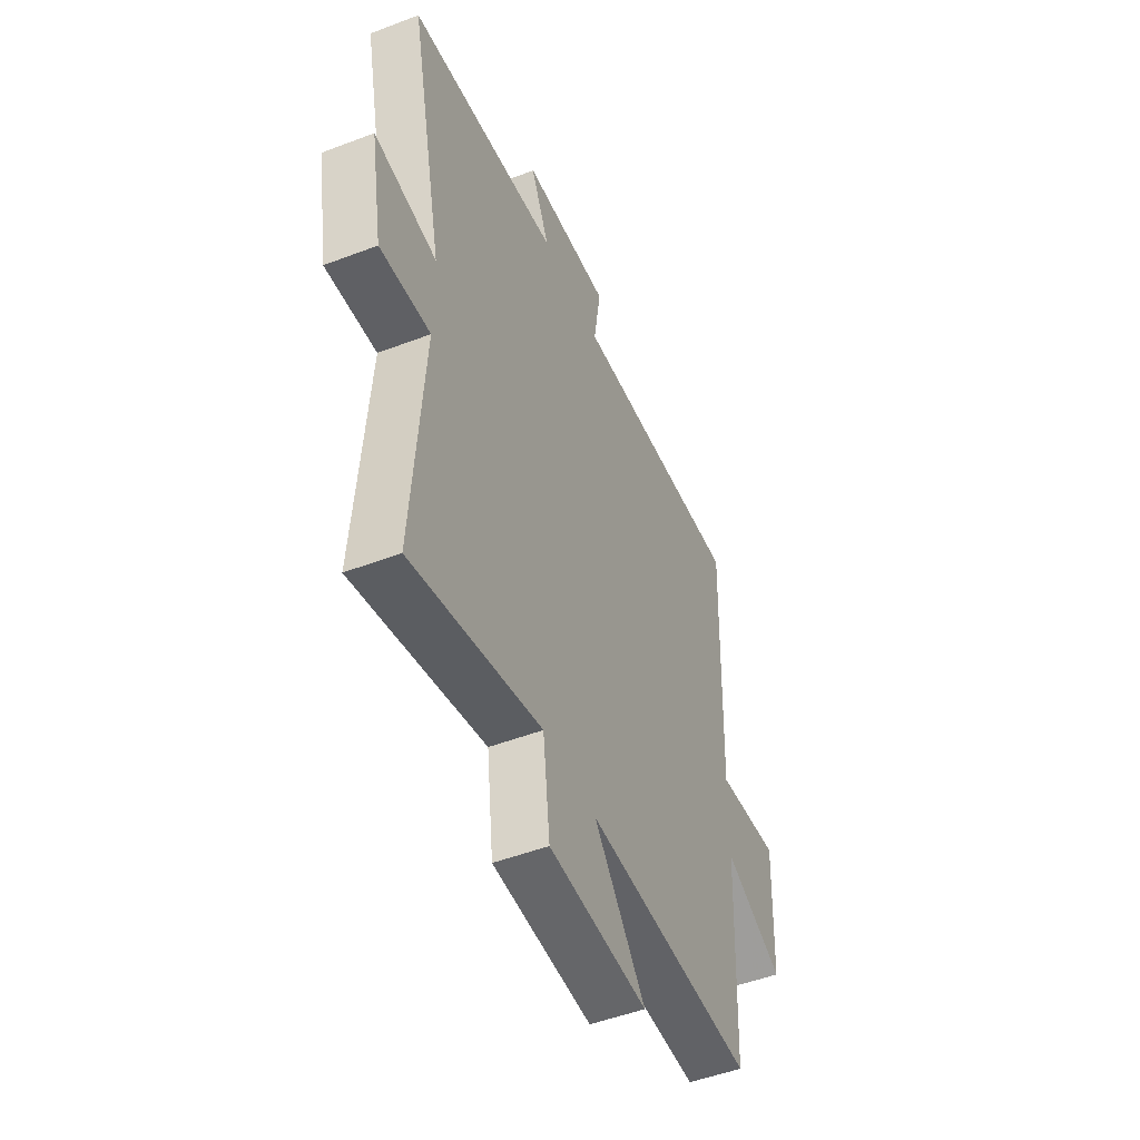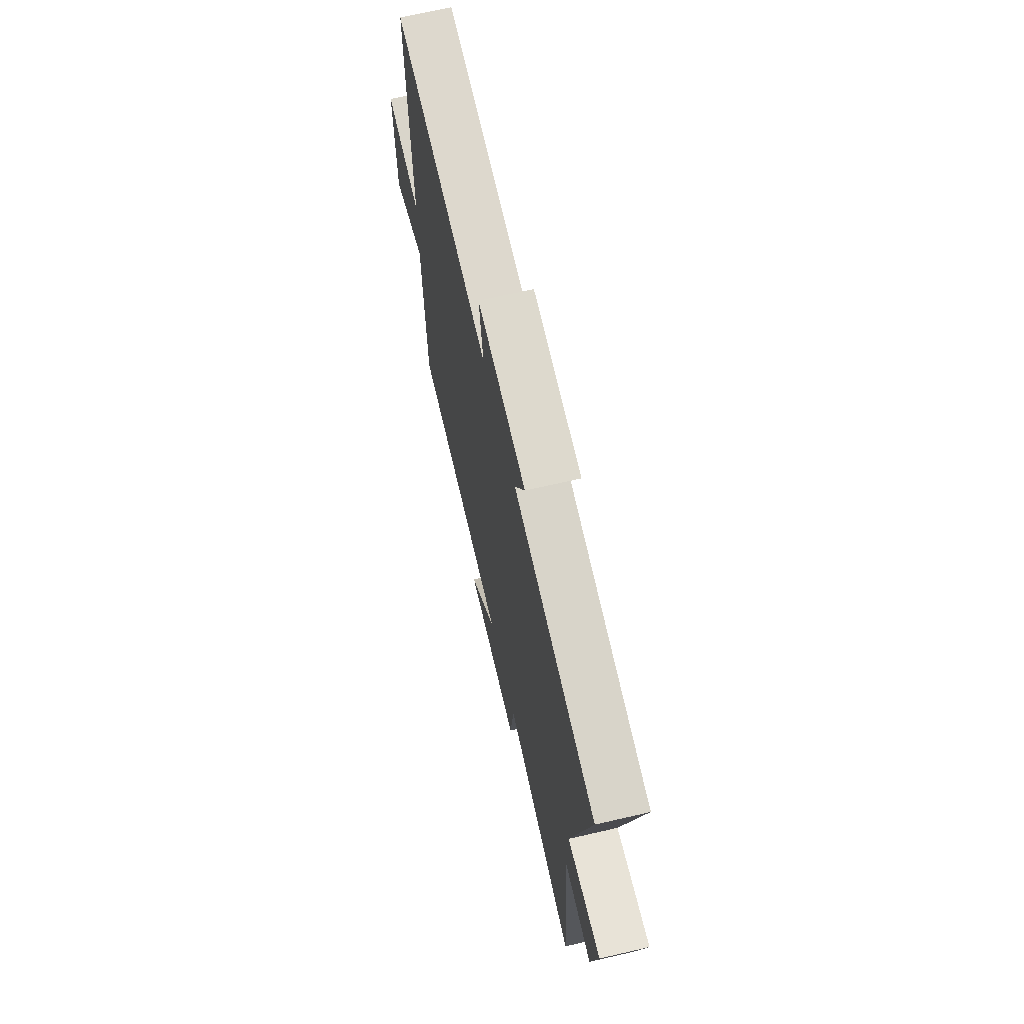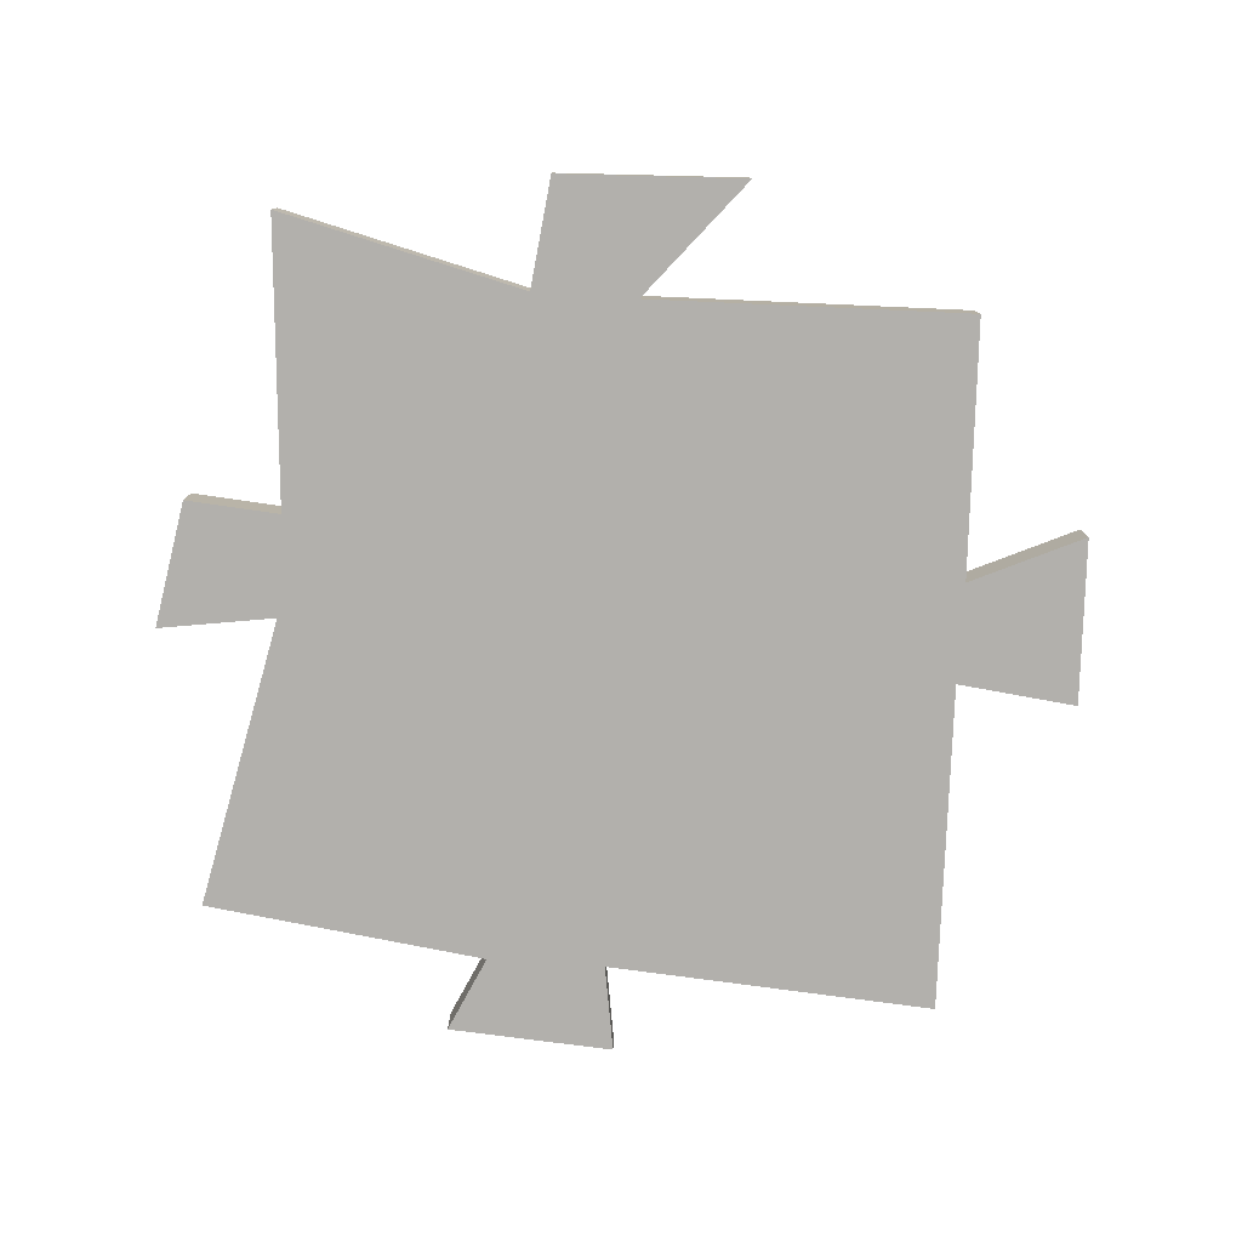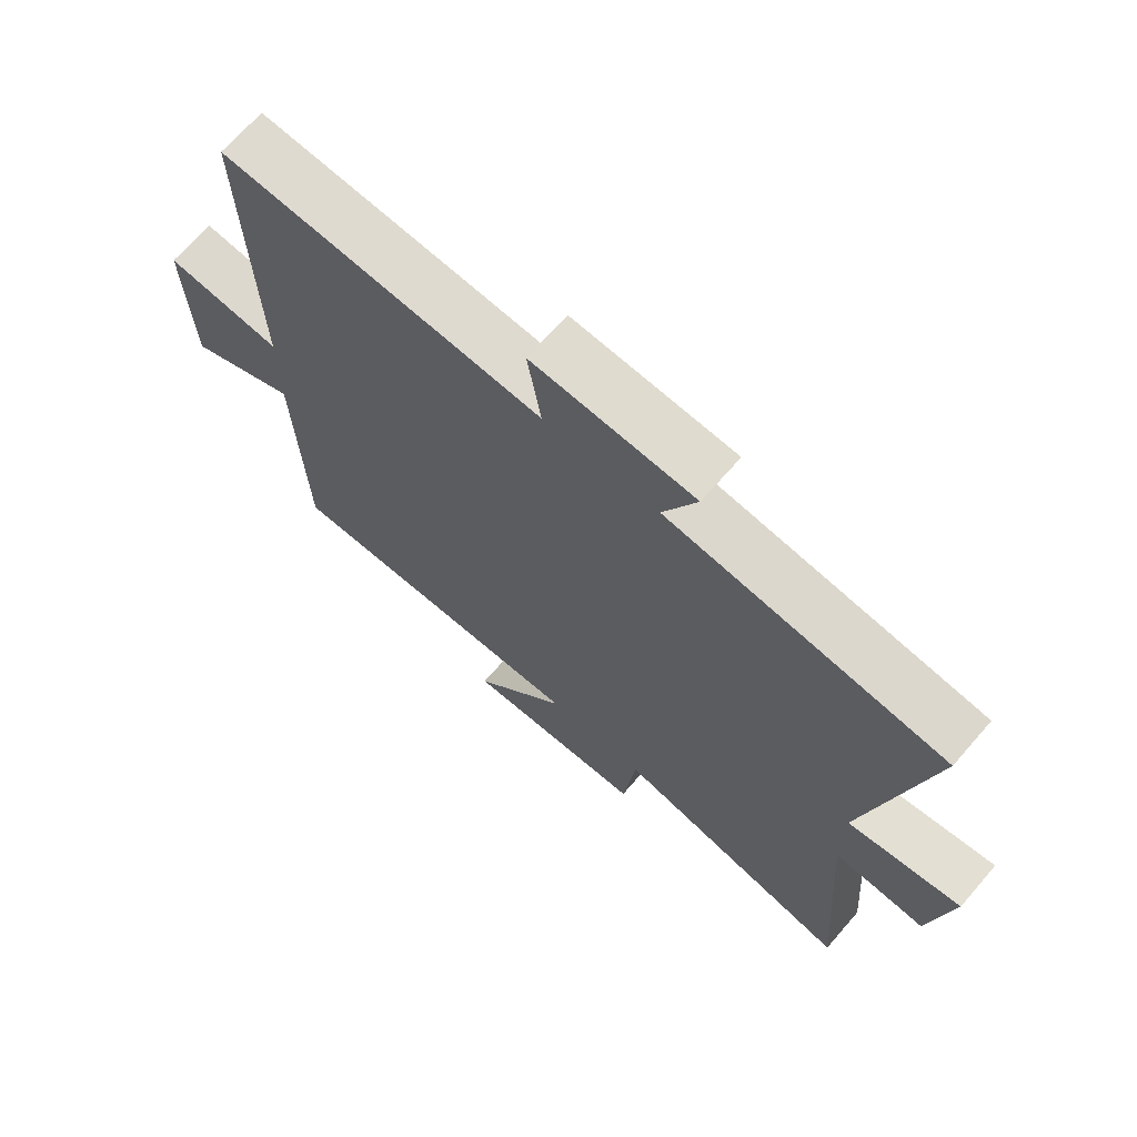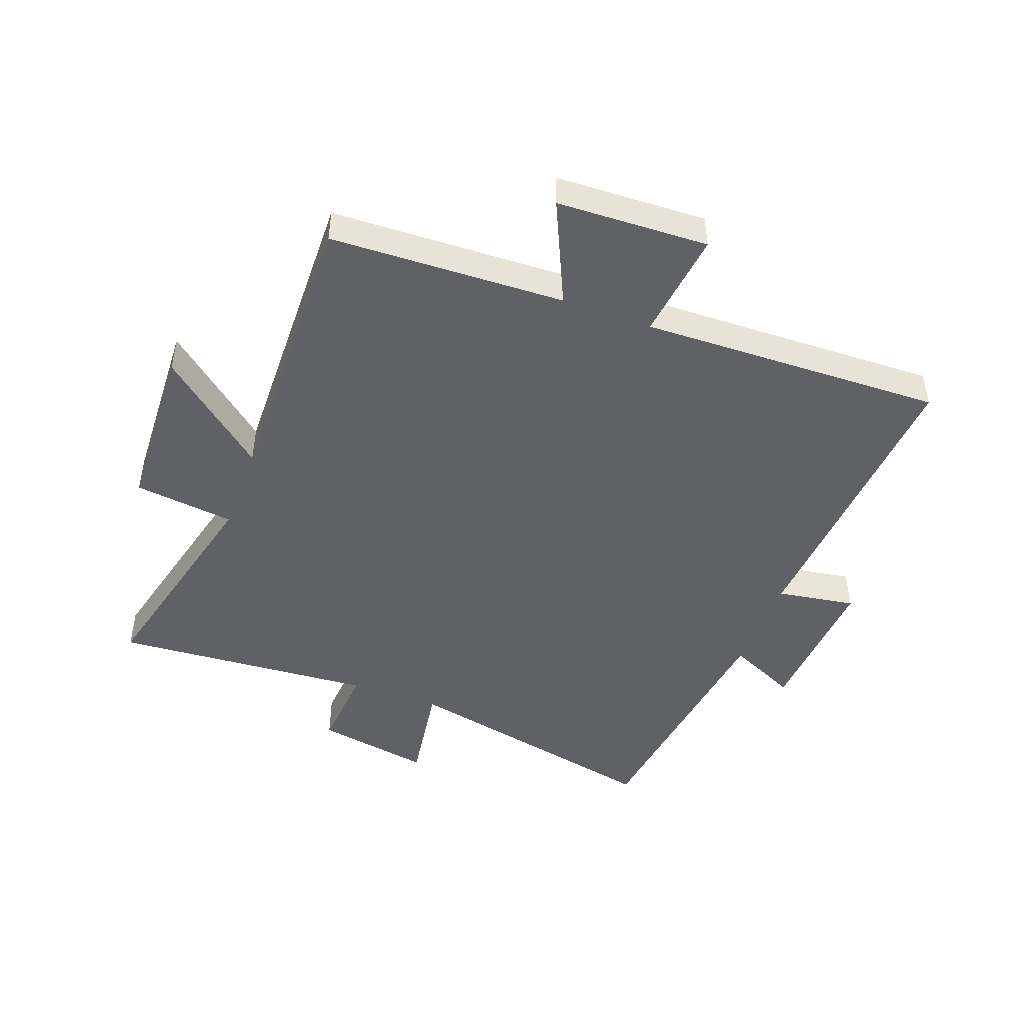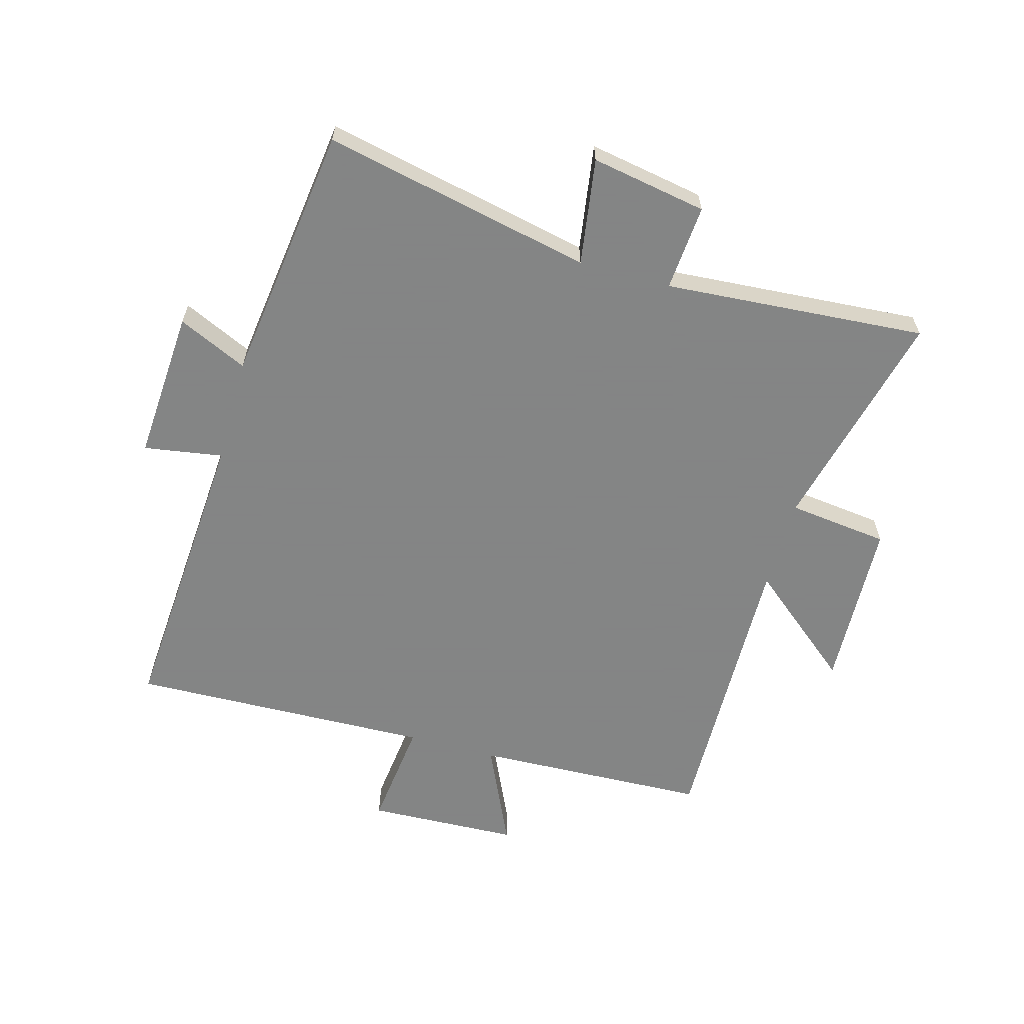
<metadata>
{"format":"obj","ext":"obj","renderer":"f3d","projection":"perspective","resolution":1024,"background":"white","views":[{"elev":-49.6,"azim":112.9,"up":"+Z"},{"elev":68.6,"azim":77.0,"up":"+Z"},{"elev":-78.7,"azim":176.2,"up":"+Y"},{"elev":68.7,"azim":41.0,"up":"+Z"},{"elev":-46.8,"azim":-110.4,"up":"+Y"},{"elev":-61.6,"azim":74.4,"up":"+Y"}]}
</metadata>
<code>
v -0.485 0.07 -0.511
v -0.5 0.07 -0.121
v -0.672 0.07 -0.2
v -0.682 0.07 0.052
v -0.5 0.07 0.031
v -0.515 0.07 0.534
v -0.013 0.07 0.5
v -0.034 0.07 0.631
v 0.218 0.07 0.615
v 0.165 0.07 0.5
v 0.595 0.07 0.444
v 0.5 0.07 -0.002
v 0.677 0.07 0.025
v 0.643 0.07 -0.167
v 0.5 0.07 -0.156
v 0.532 0.07 -0.591
v 0.159 0.07 -0.5
v 0.139 0.07 -0.667
v -0.145 0.07 -0.679
v 0.003 0.07 -0.5
v -0.485 0 -0.511
v -0.5 0 -0.121
v -0.672 0 -0.2
v -0.682 0 0.052
v -0.5 0 0.031
v -0.515 0 0.534
v -0.013 0 0.5
v -0.034 0 0.631
v 0.218 0 0.615
v 0.165 0 0.5
v 0.595 0 0.444
v 0.5 0 -0.002
v 0.677 0 0.025
v 0.643 0 -0.167
v 0.5 0 -0.156
v 0.532 0 -0.591
v 0.159 0 -0.5
v 0.139 0 -0.667
v -0.145 0 -0.679
v 0.003 0 -0.5
f 17 18 19 20
f 15 16 17
f 15 17 20
f 12 13 14 15
f 12 15 20 1
f 10 11 12 1
f 7 8 9 10
f 5 6 7
f 5 7 10 1
f 2 3 4 5
f 1 2 5
f 40 39 38 37
f 37 36 35
f 40 37 35
f 35 34 33 32
f 21 40 35 32
f 21 32 31 30
f 30 29 28 27
f 27 26 25
f 21 30 27 25
f 25 24 23 22
f 25 22 21
f 1 21 22 2
f 2 22 23 3
f 3 23 24 4
f 4 24 25 5
f 5 25 26 6
f 6 26 27 7
f 7 27 28 8
f 8 28 29 9
f 9 29 30 10
f 10 30 31 11
f 11 31 32 12
f 12 32 33 13
f 13 33 34 14
f 14 34 35 15
f 15 35 36 16
f 16 36 37 17
f 17 37 38 18
f 18 38 39 19
f 19 39 40 20
f 20 40 21 1

</code>
